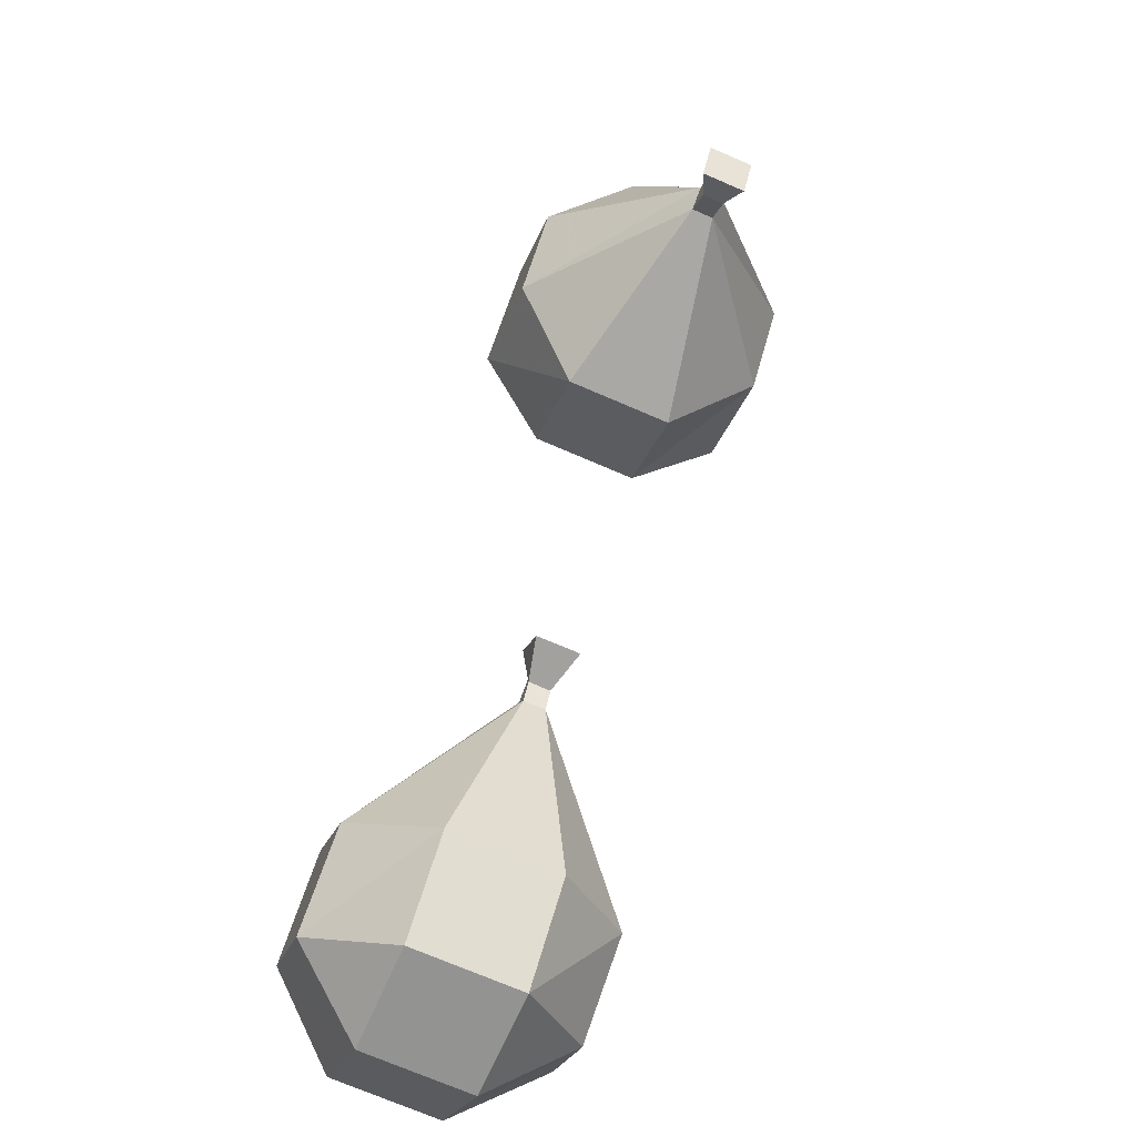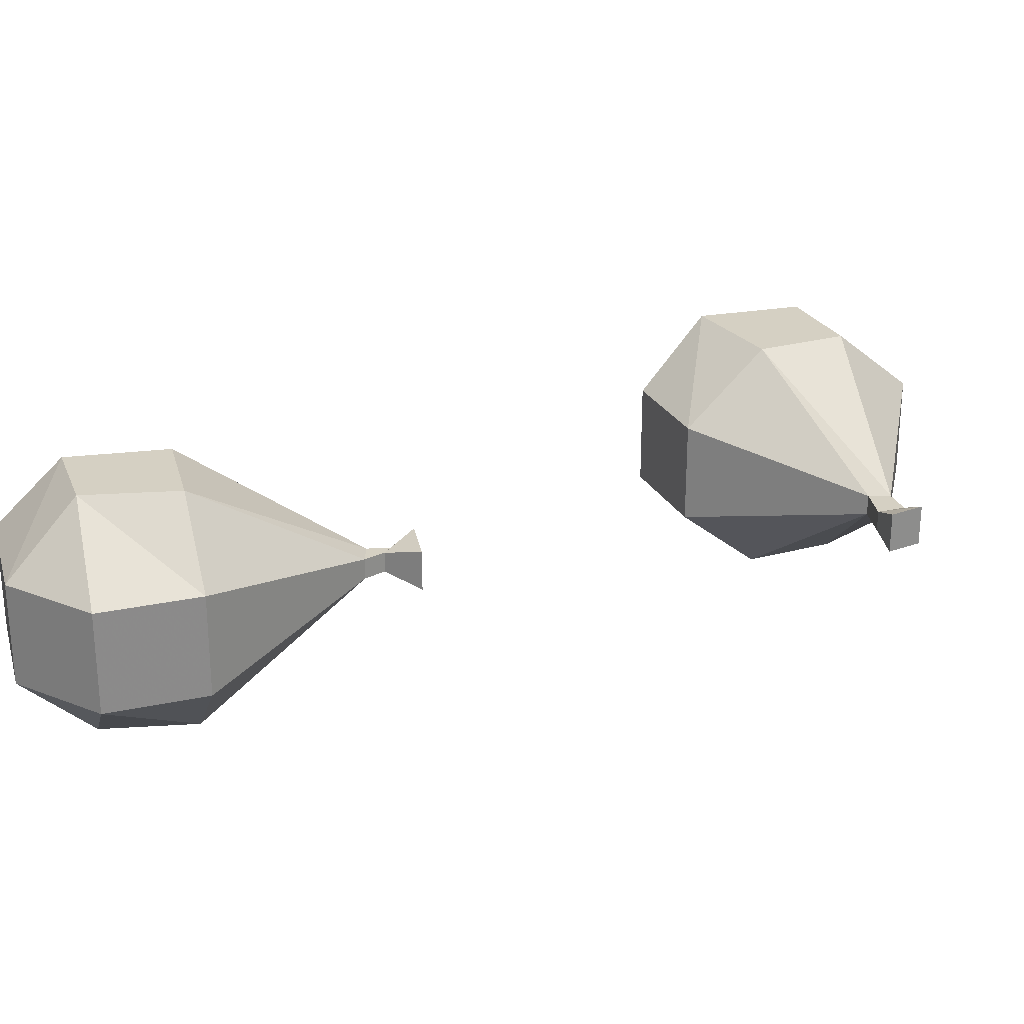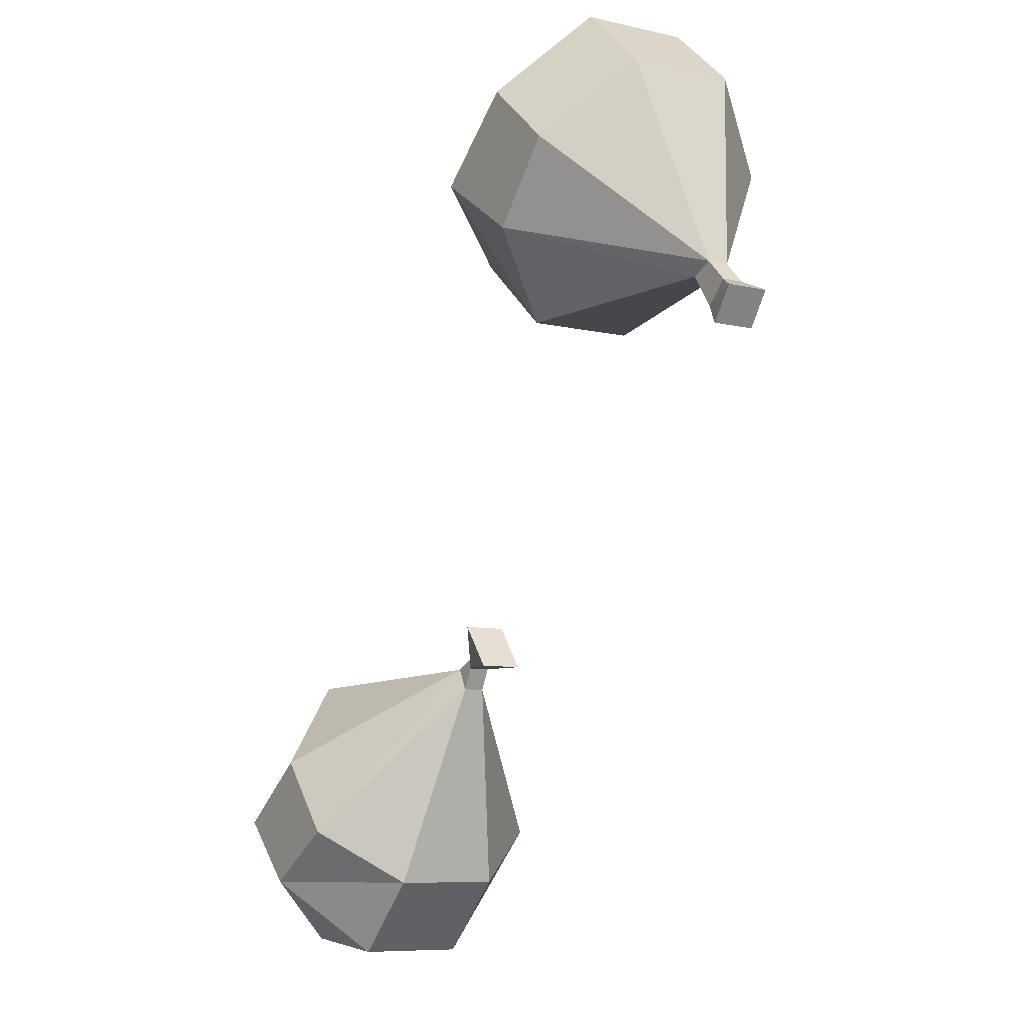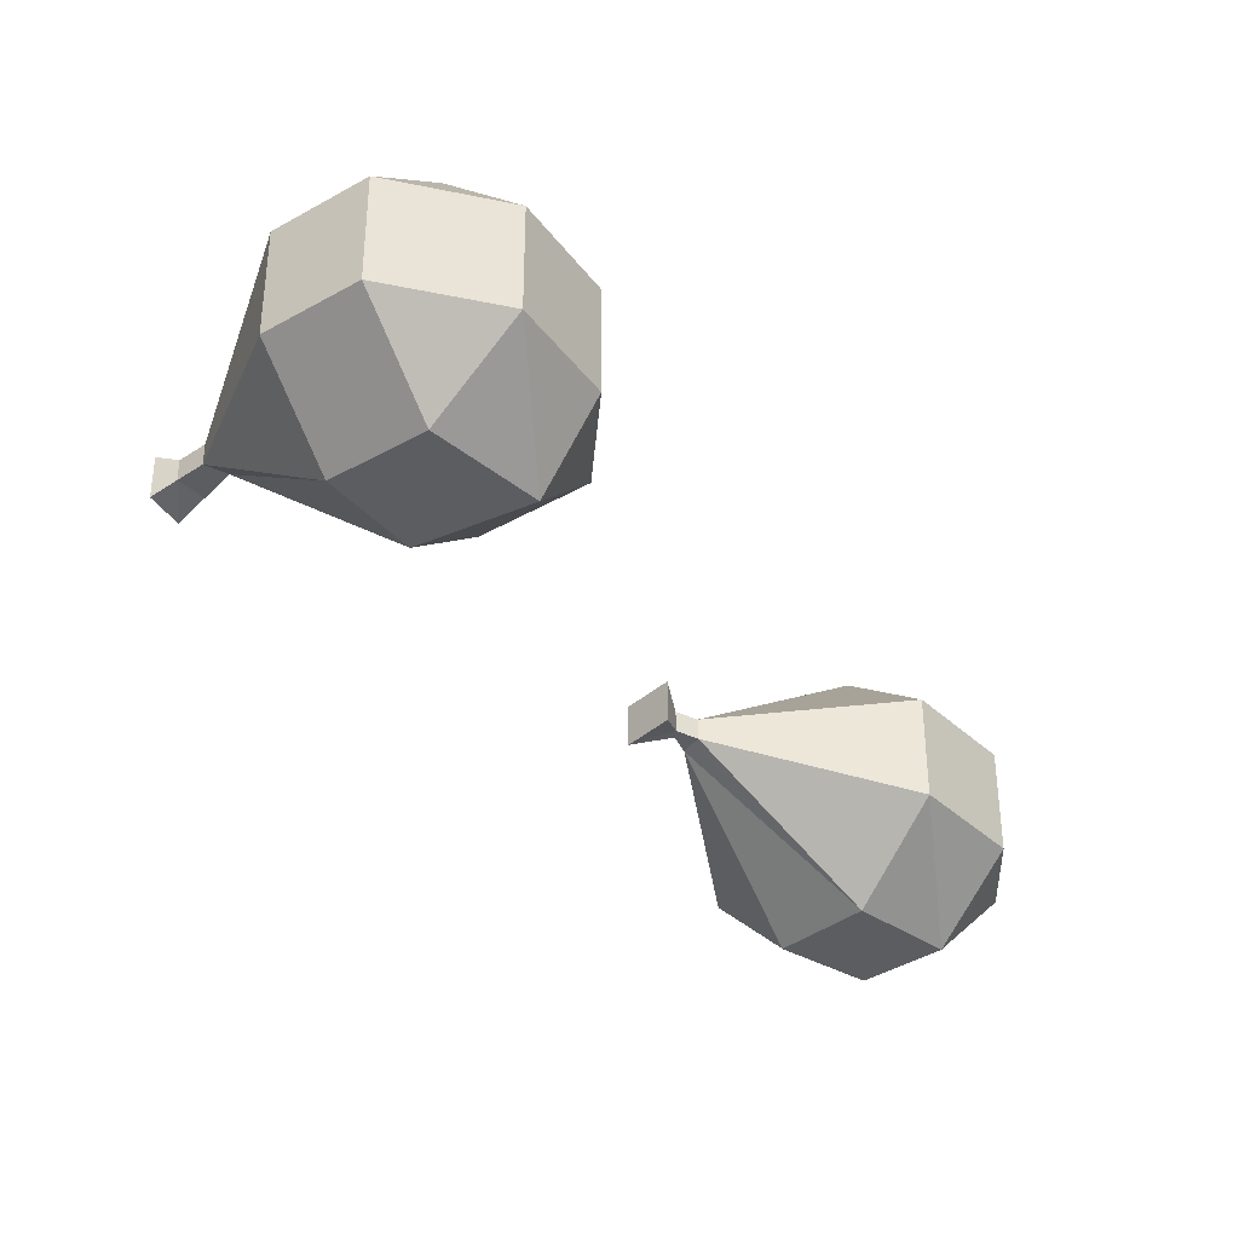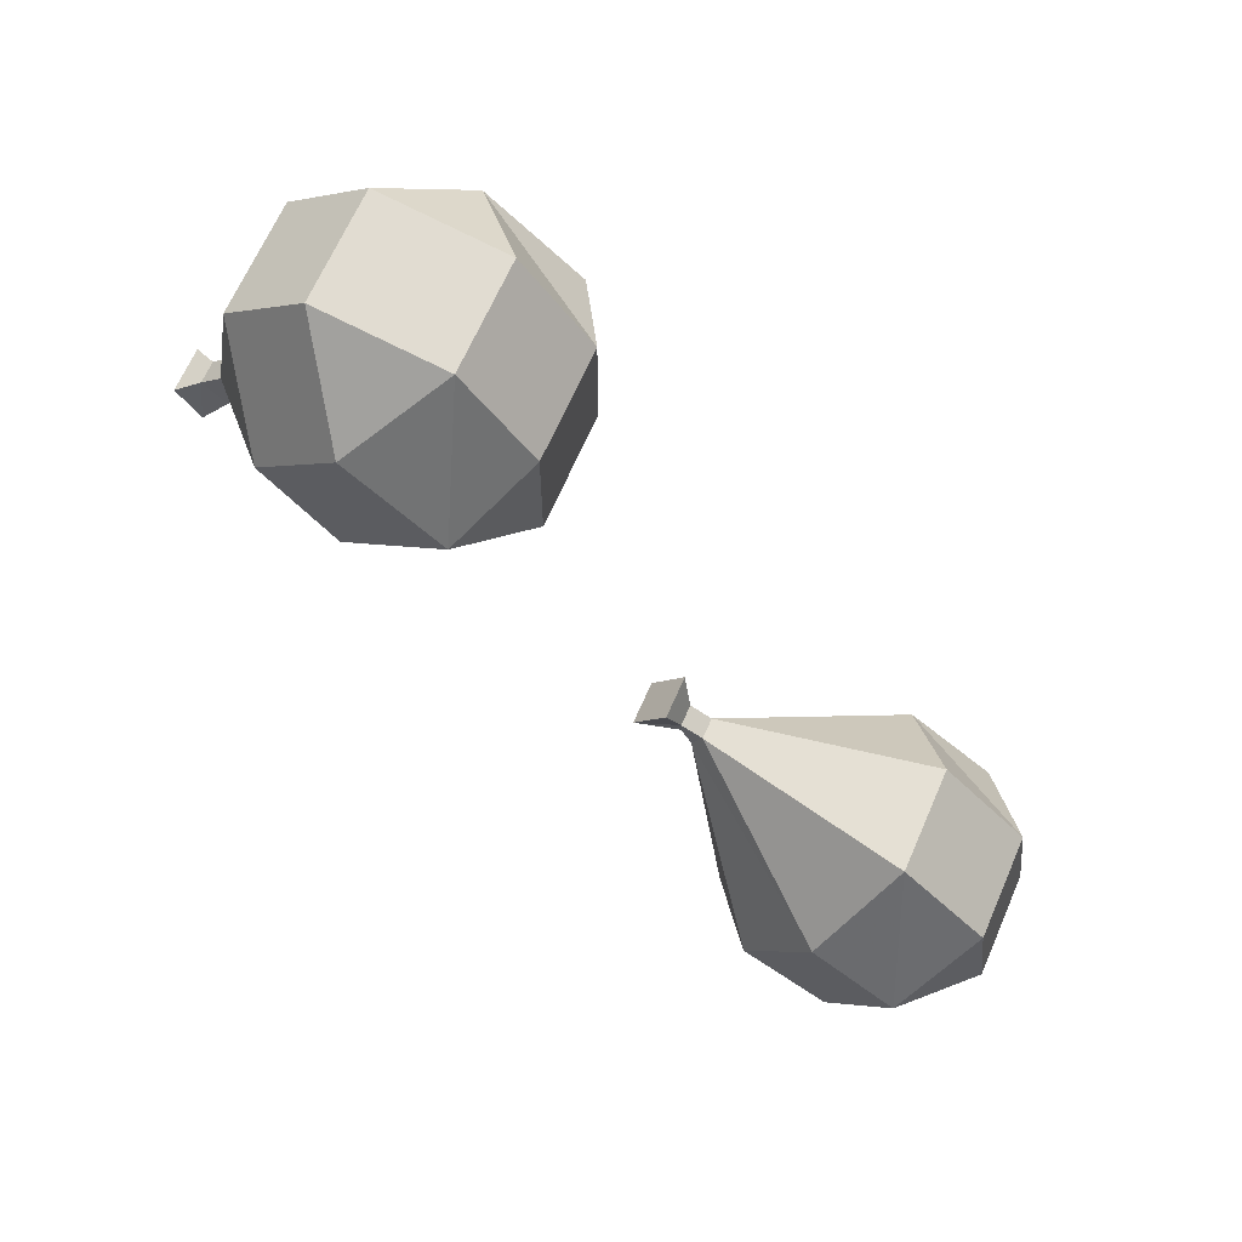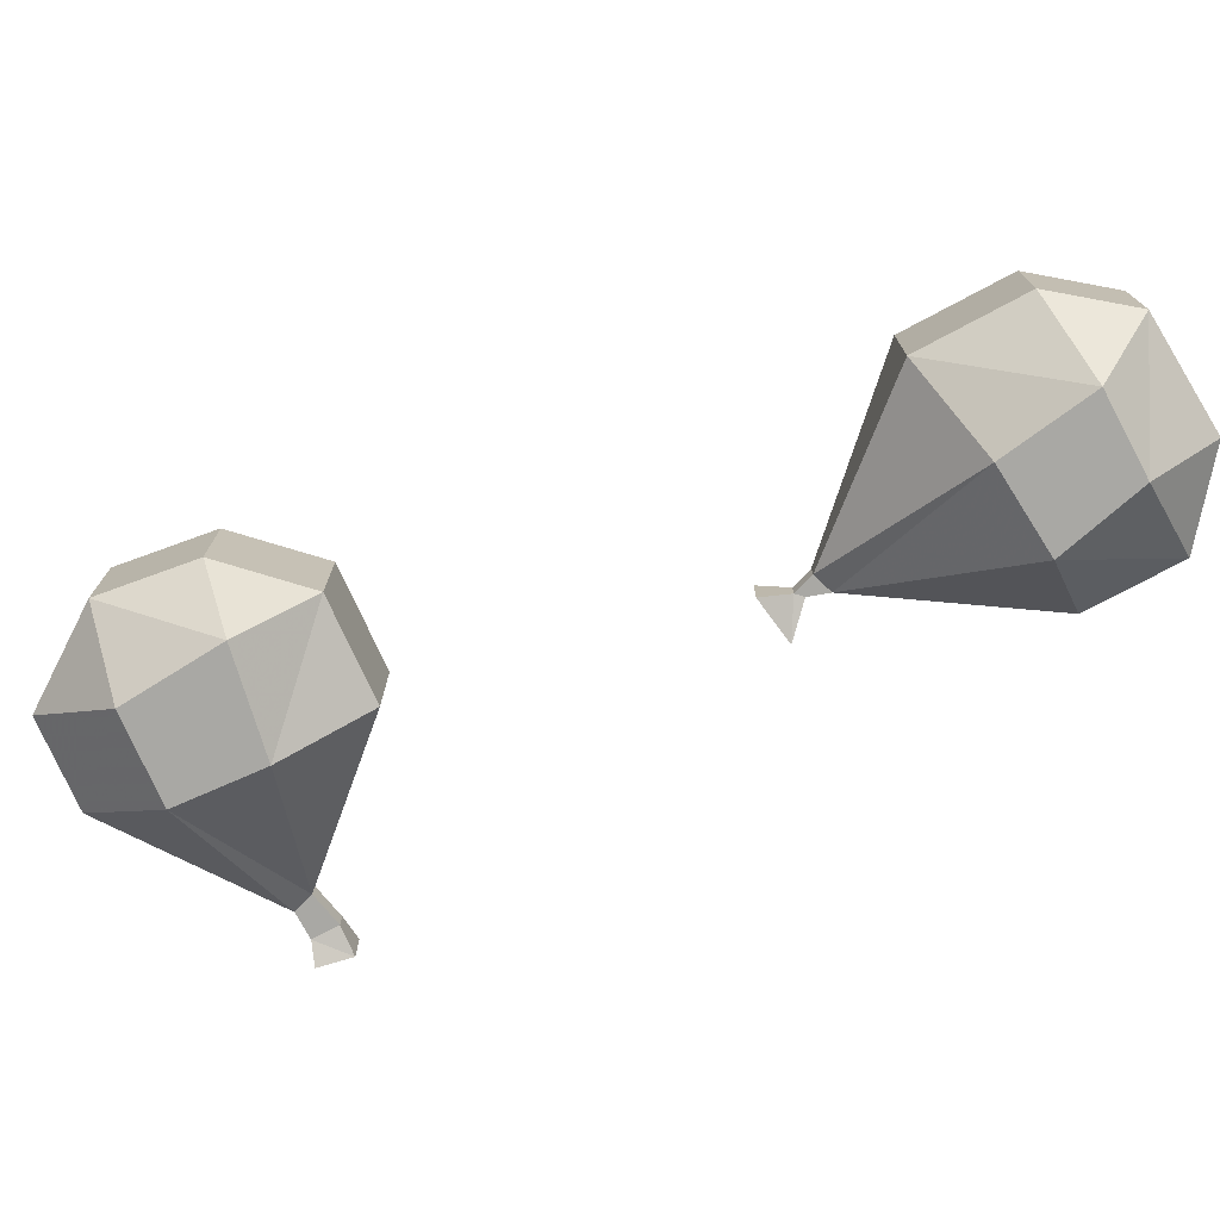
<metadata>
{"format":"obj","ext":"obj","renderer":"f3d","projection":"perspective","resolution":1024,"background":"white","views":[{"elev":-72.1,"azim":-113.3,"up":"+Z"},{"elev":26.0,"azim":-153.8,"up":"+Y"},{"elev":-8.1,"azim":-122.9,"up":"+Z"},{"elev":-37.2,"azim":-4.7,"up":"+Y"},{"elev":65.3,"azim":23.4,"up":"+Z"},{"elev":-74.9,"azim":73.1,"up":"+Y"}]}
</metadata>
<code>
o wall/party_balloon/corner_diagonal
v 1 -20 49
v -10 -20 51
v -5 -27 44
v 3 -27 37
v 7 -20 41
v 1 -10 49
v -10 -10 51
v -17 -20 45
v -12 -27 38
v -6 -27 31
v 7 -20 31
v 7 -10 31
v 7 -10 41
v -5 -3 44
v -12 -3 38
v -17 -10 45
v -22 -16 26
v -20 -16 25
v -1 -20 24
v -1 -10 24
v 3 -3 37
v -6 -3 31
v -22 -14 26
v -24 -16 24
v -22 -16 22
v -22 -14 22
v -20 -14 25
v -24 -14 24
v -26 -17 23
v -24 -17 20
v -24 -13 20
v -26 -13 23
v 48 -20 -25
v 47 -20 -16
v 42 -27 -22
v 36 -27 -28
v 40 -20 -34
v 48 -10 -25
v 47 -10 -16
v 39 -20 -8
v 34 -27 -16
v 28 -27 -23
v 30 -20 -35
v 30 -10 -35
v 40 -10 -34
v 42 -3 -22
v 34 -3 -16
v 39 -10 -8
v 19 -16 -7
v 18 -16 -9
v 23 -20 -28
v 23 -10 -28
v 36 -3 -28
v 28 -3 -23
v 19 -14 -7
v 17 -16 -6
v 17 -16 -7
v 17 -14 -7
v 18 -14 -9
v 17 -14 -6
v 16 -17 -3
v 13 -17 -7
v 13 -13 -7
v 16 -13 -3
f 1 2 3
f 1 3 4
f 1 4 5
f 1 5 6
f 1 6 2
f 2 6 7
f 2 7 8
f 2 8 3
f 3 8 9
f 3 9 10
f 3 10 4
f 4 10 11
f 4 11 5
f 5 11 12
f 5 12 13
f 5 13 6
f 6 13 14
f 6 14 7
f 7 14 15
f 7 15 16
f 7 16 8
f 8 16 17
f 8 17 9
f 9 17 18
f 9 18 10
f 10 18 19
f 10 19 11
f 11 19 20
f 11 20 12
f 12 20 21
f 12 21 13
f 13 21 14
f 14 21 15
f 15 21 22
f 15 22 23
f 15 23 16
f 16 23 17
f 17 23 24
f 17 24 25
f 17 25 18
f 18 25 26
f 18 26 27
f 18 27 19
f 19 27 20
f 20 27 22
f 20 22 21
f 22 27 23
f 23 27 28
f 23 28 24
f 24 28 29
f 24 29 30
f 24 30 25
f 25 30 31
f 25 31 26
f 26 31 32
f 26 32 28
f 26 28 27
f 28 32 29
f 29 32 30
f 30 32 31
f 33 34 35
f 33 35 36
f 33 36 37
f 33 37 38
f 33 38 34
f 34 38 39
f 34 39 40
f 34 40 35
f 35 40 41
f 35 41 42
f 35 42 36
f 36 42 43
f 36 43 37
f 37 43 44
f 37 44 45
f 37 45 38
f 38 45 46
f 38 46 39
f 39 46 47
f 39 47 48
f 39 48 40
f 40 48 49
f 40 49 41
f 41 49 50
f 41 50 42
f 42 50 51
f 42 51 43
f 43 51 52
f 43 52 44
f 44 52 53
f 44 53 45
f 45 53 46
f 46 53 47
f 47 53 54
f 47 54 55
f 47 55 48
f 48 55 49
f 49 55 56
f 49 56 57
f 49 57 50
f 50 57 58
f 50 58 59
f 50 59 51
f 51 59 52
f 52 59 54
f 52 54 53
f 54 59 55
f 55 59 60
f 55 60 56
f 56 60 61
f 56 61 62
f 56 62 57
f 57 62 63
f 57 63 58
f 58 63 64
f 58 64 60
f 58 60 59
f 60 64 61
f 61 64 62
f 62 64 63

</code>
